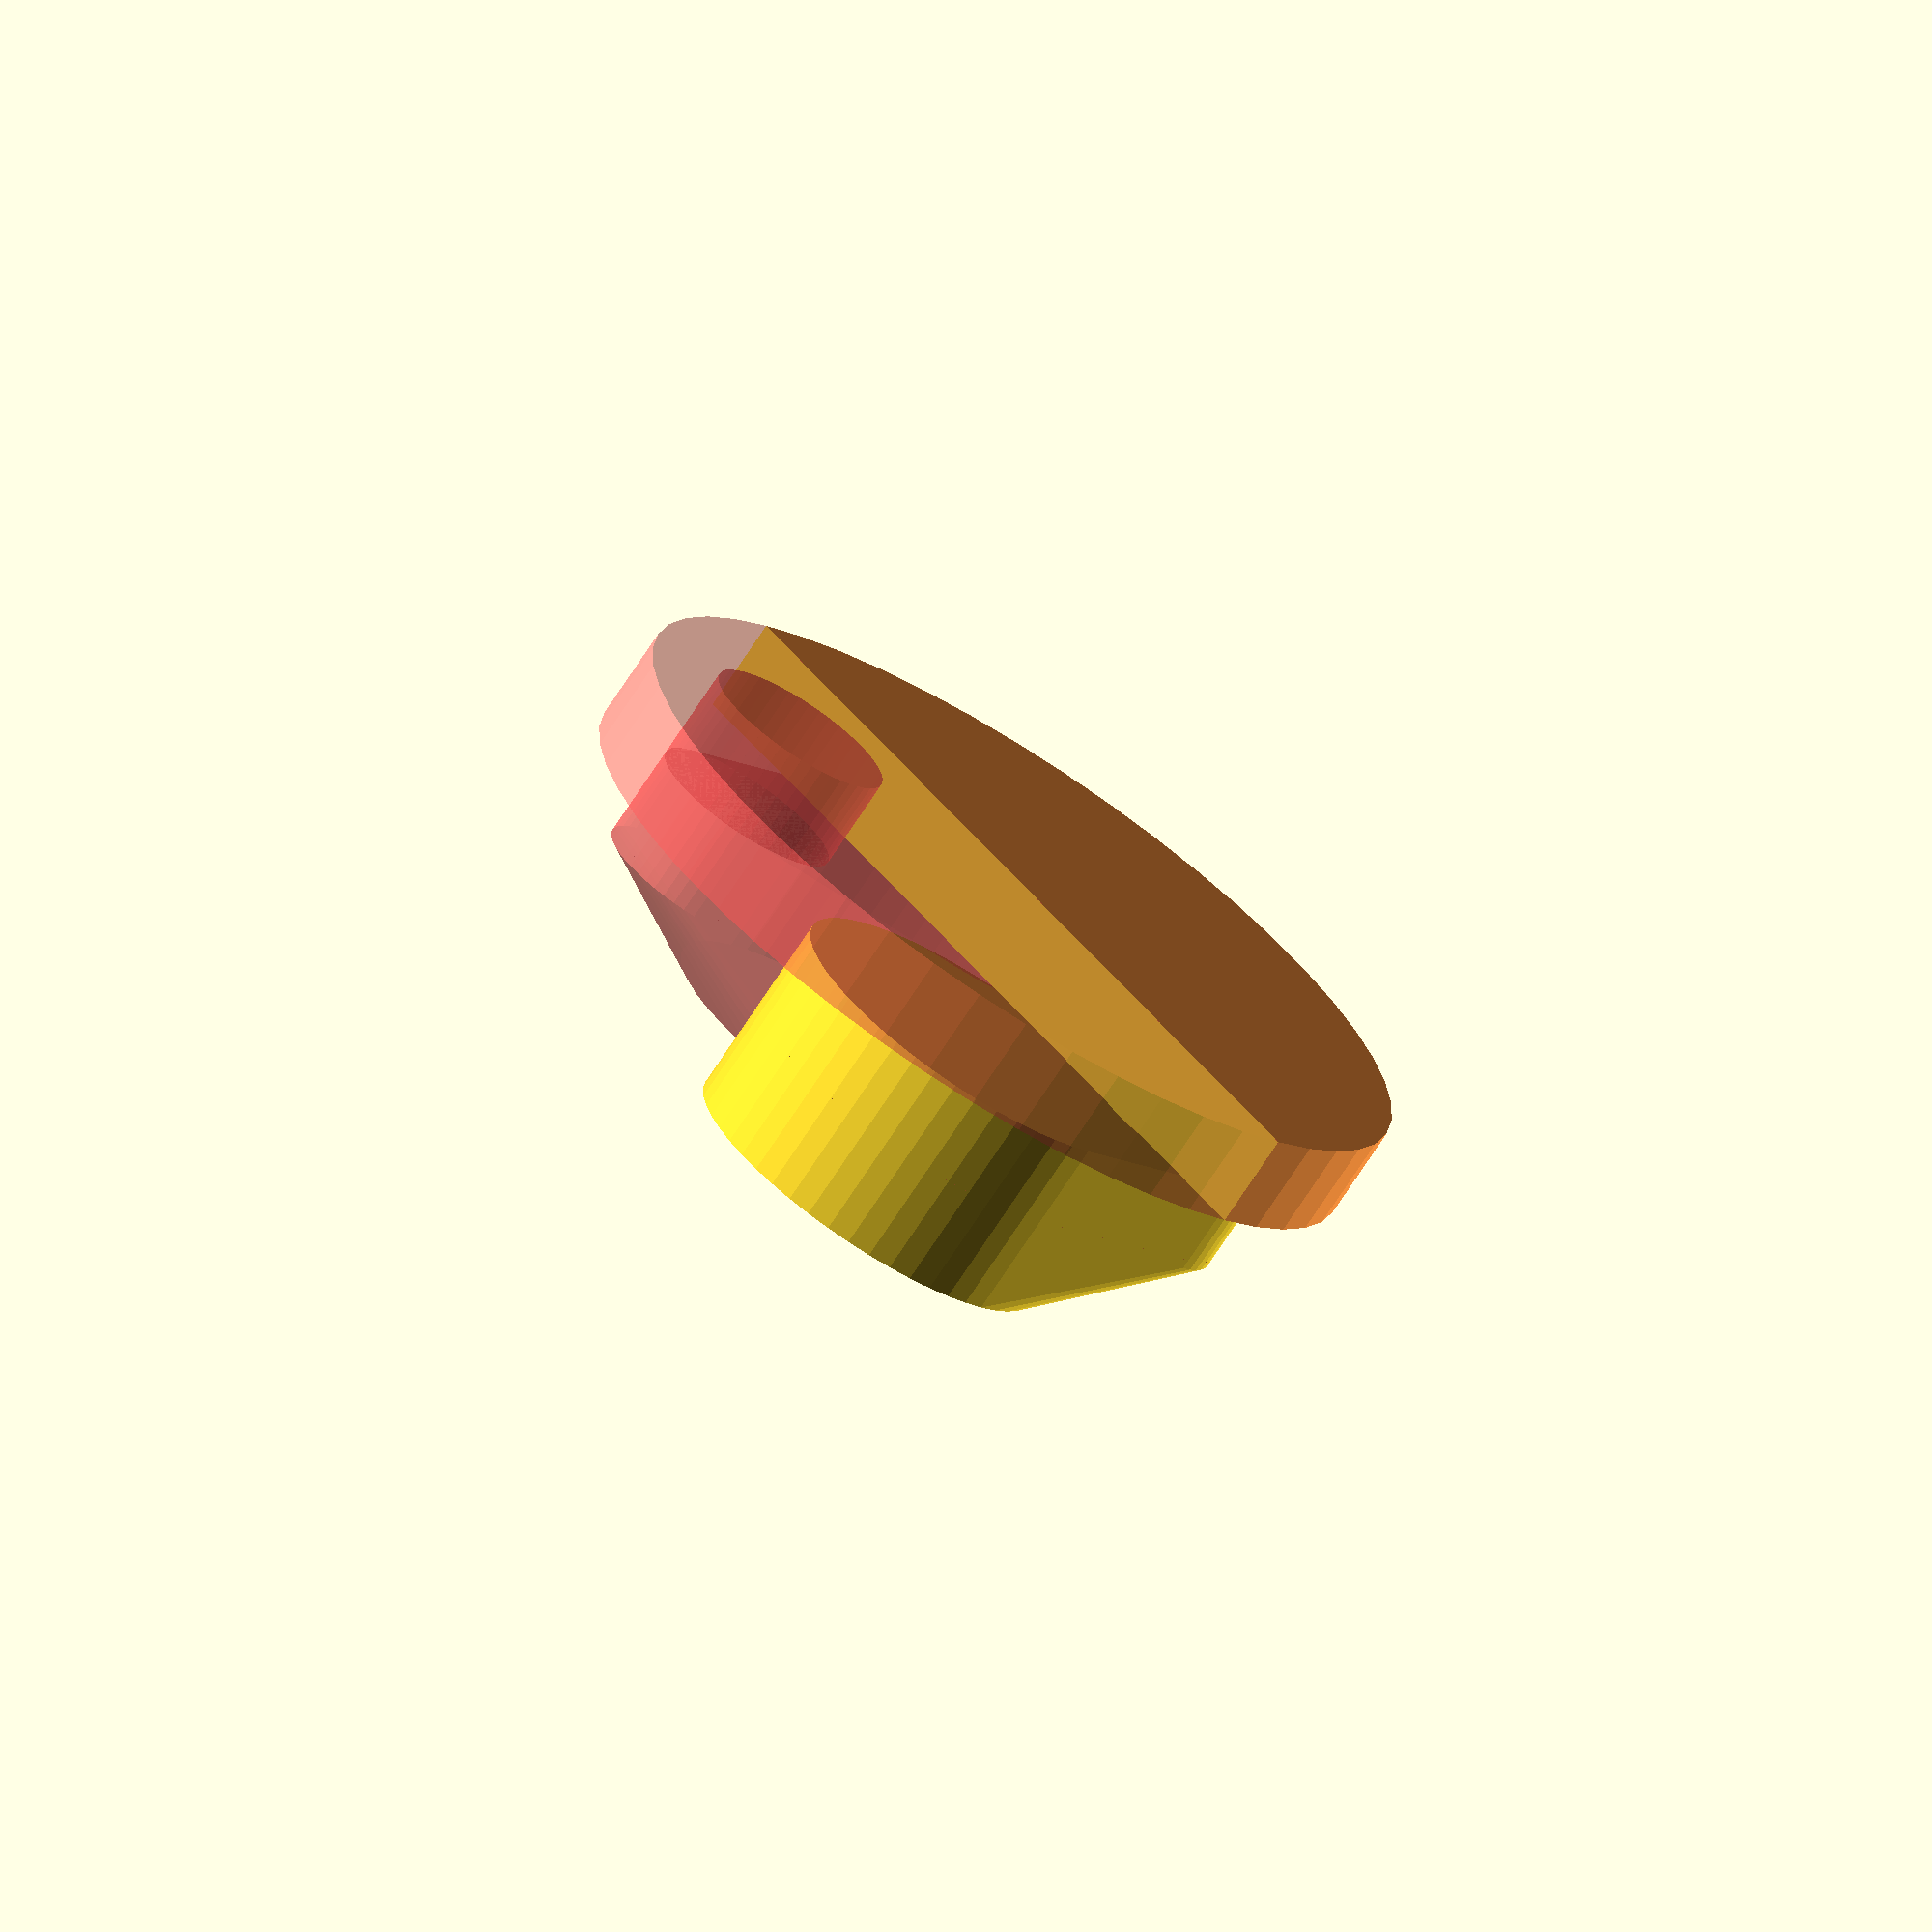
<openscad>
/*
  author: Christopher O'Brien <obriencj@gmail.com>
  license: GPL v3
*/


module dupl_flip(spacing=0) {
     children();
     #translate([0, -spacing, 0])
	  rotate([0, 0, 180]) children();
}


module clasp_half($fn=50) {
     union() {
	  translate([1.5, 1.25, 0]) {
	       hull() {
		    cylinder(2, 2, 2);
		    translate([1, -2.5, 0]) {
			 cylinder(1, 1, 1);
		    };
	       };
	       translate([1, -2.5, -1]) {
		    cylinder(1, 1, 1);
	       };
	  };

	  translate([0, 0, -1.1]) {
	       intersection() {
		    translate([0, -4, 0])
			 cube([10, 8, 2], center=true);
		    cylinder(2, 4.5, 4.5);
	       };
	  };
     };

}


dupl_flip(0) {
     clasp_half();
};


// The end.

</openscad>
<views>
elev=251.8 azim=313.8 roll=33.1 proj=o view=wireframe
</views>
